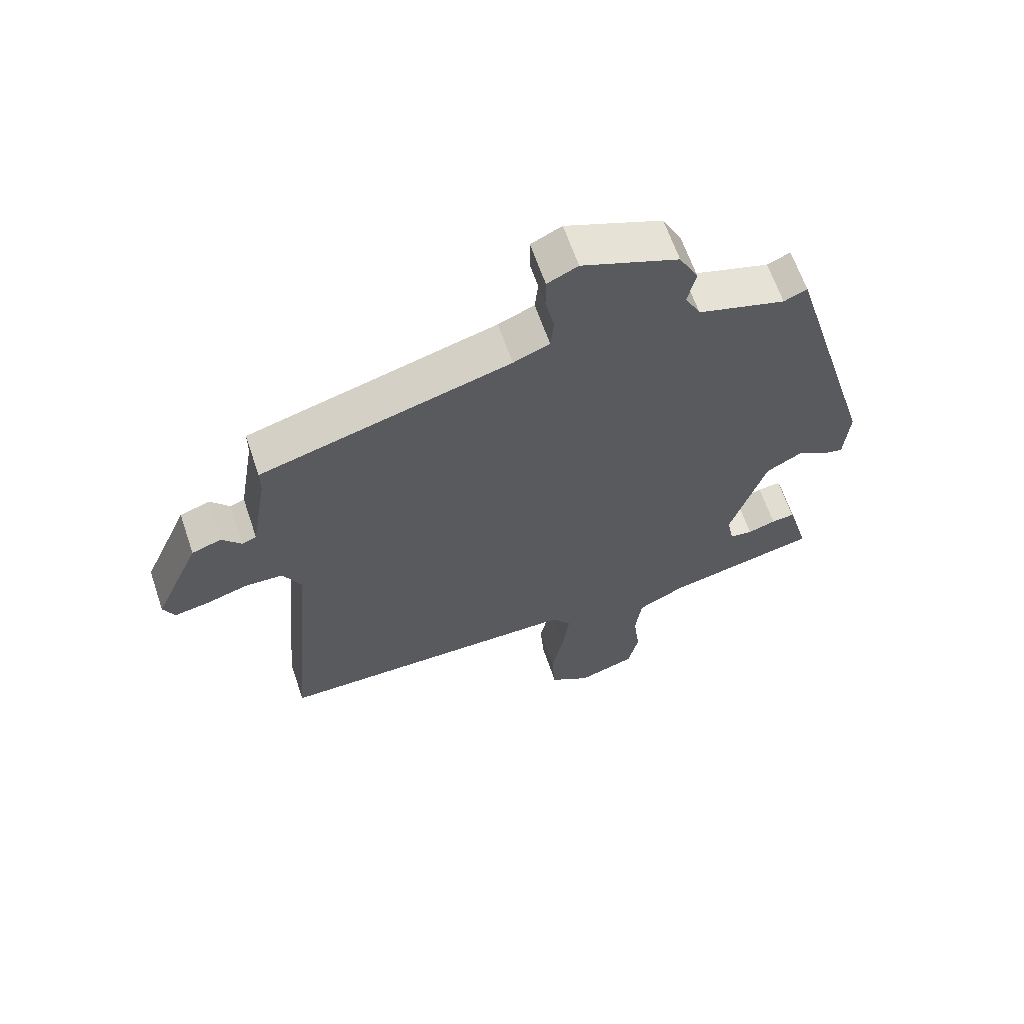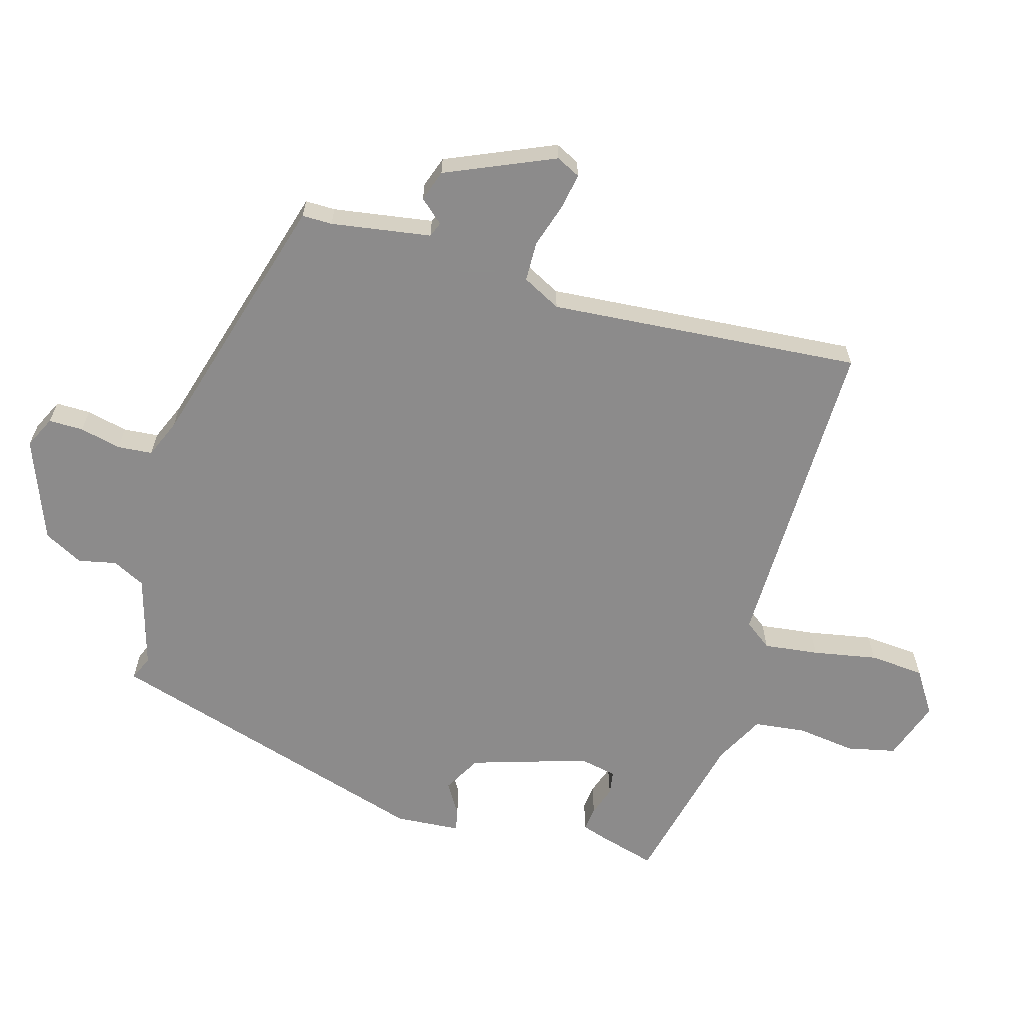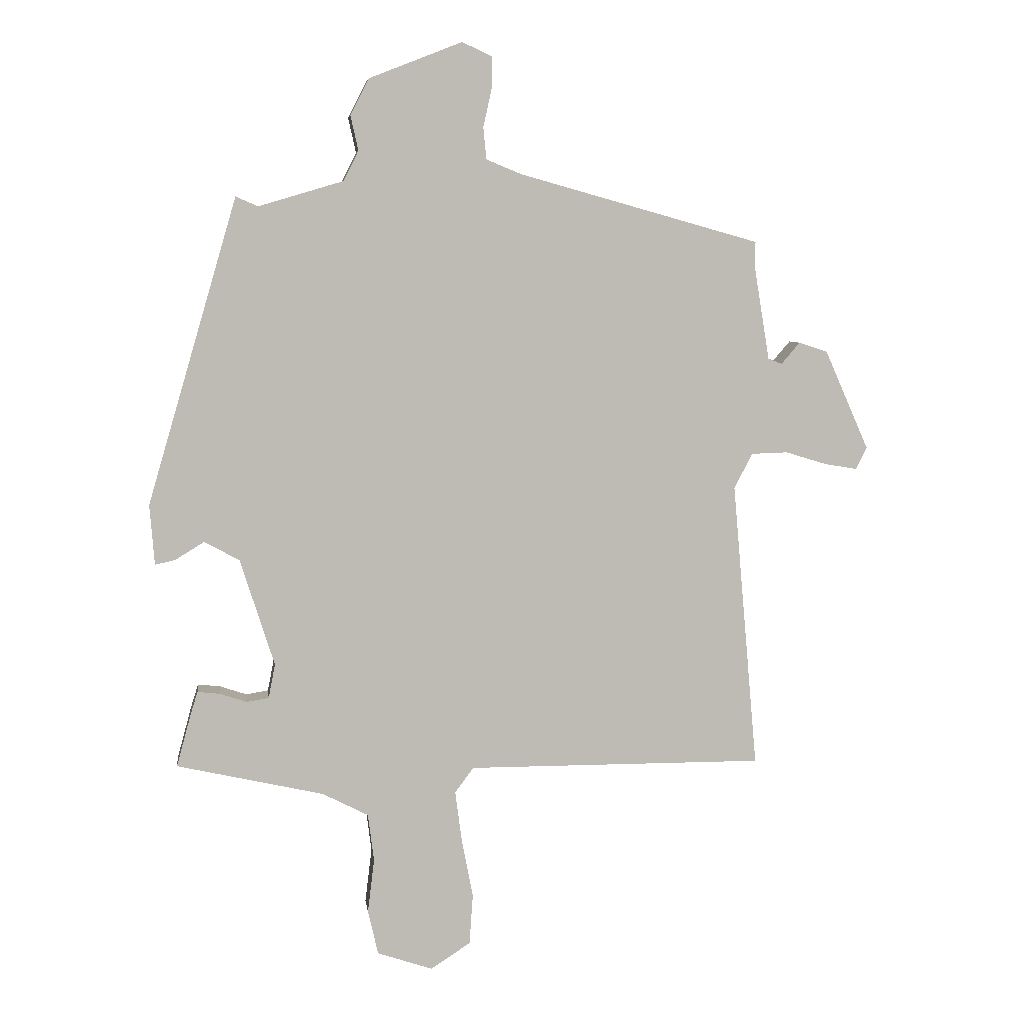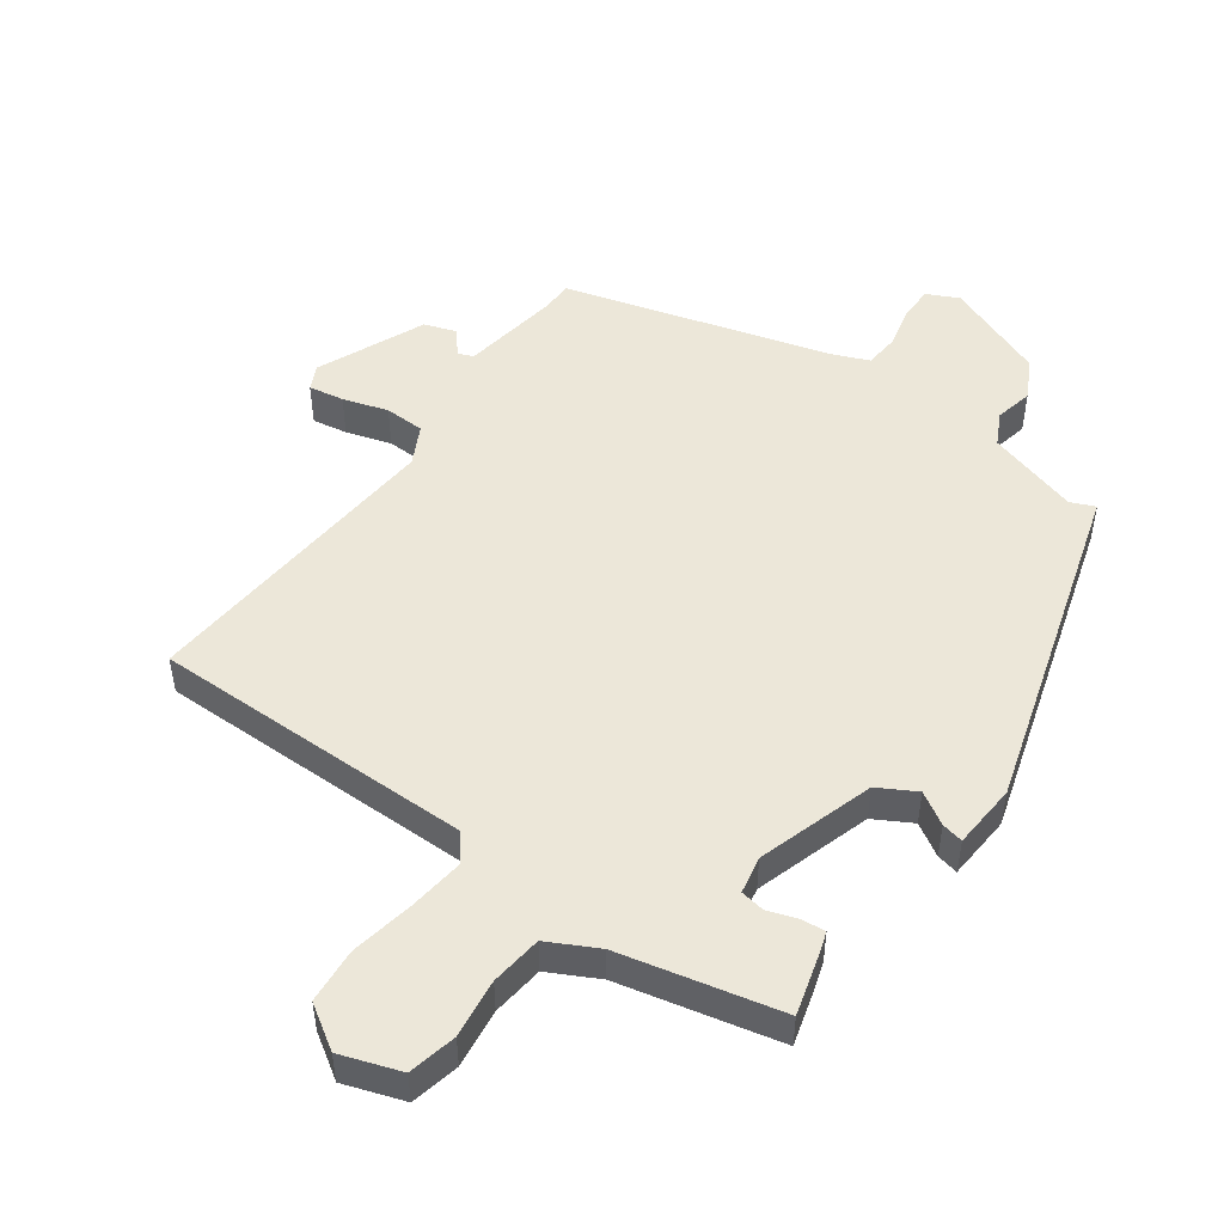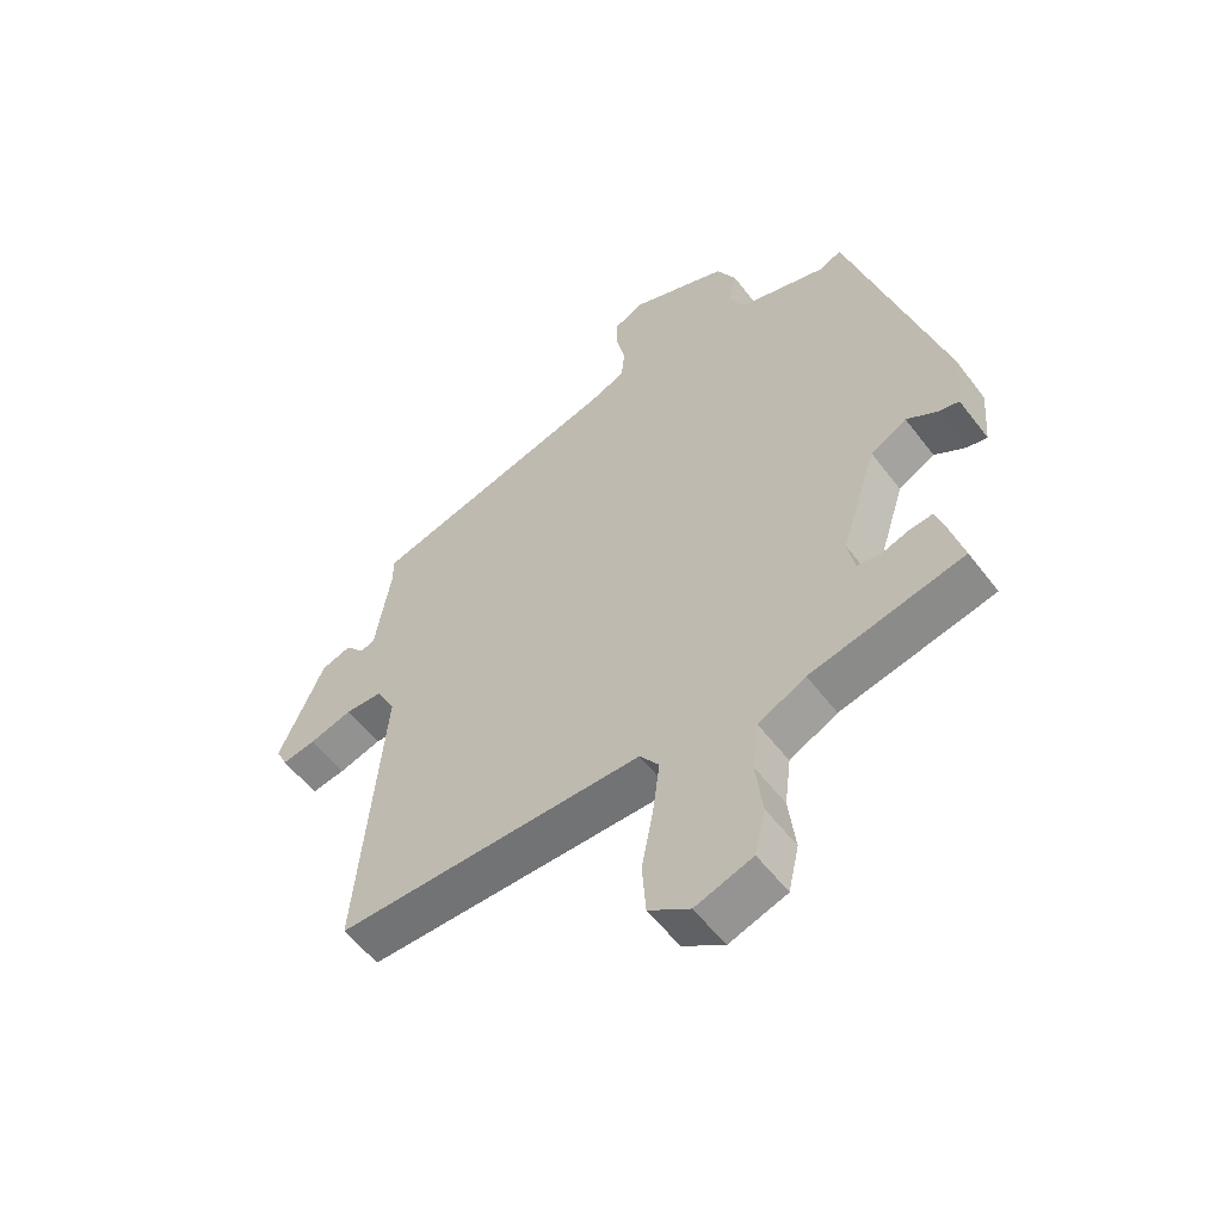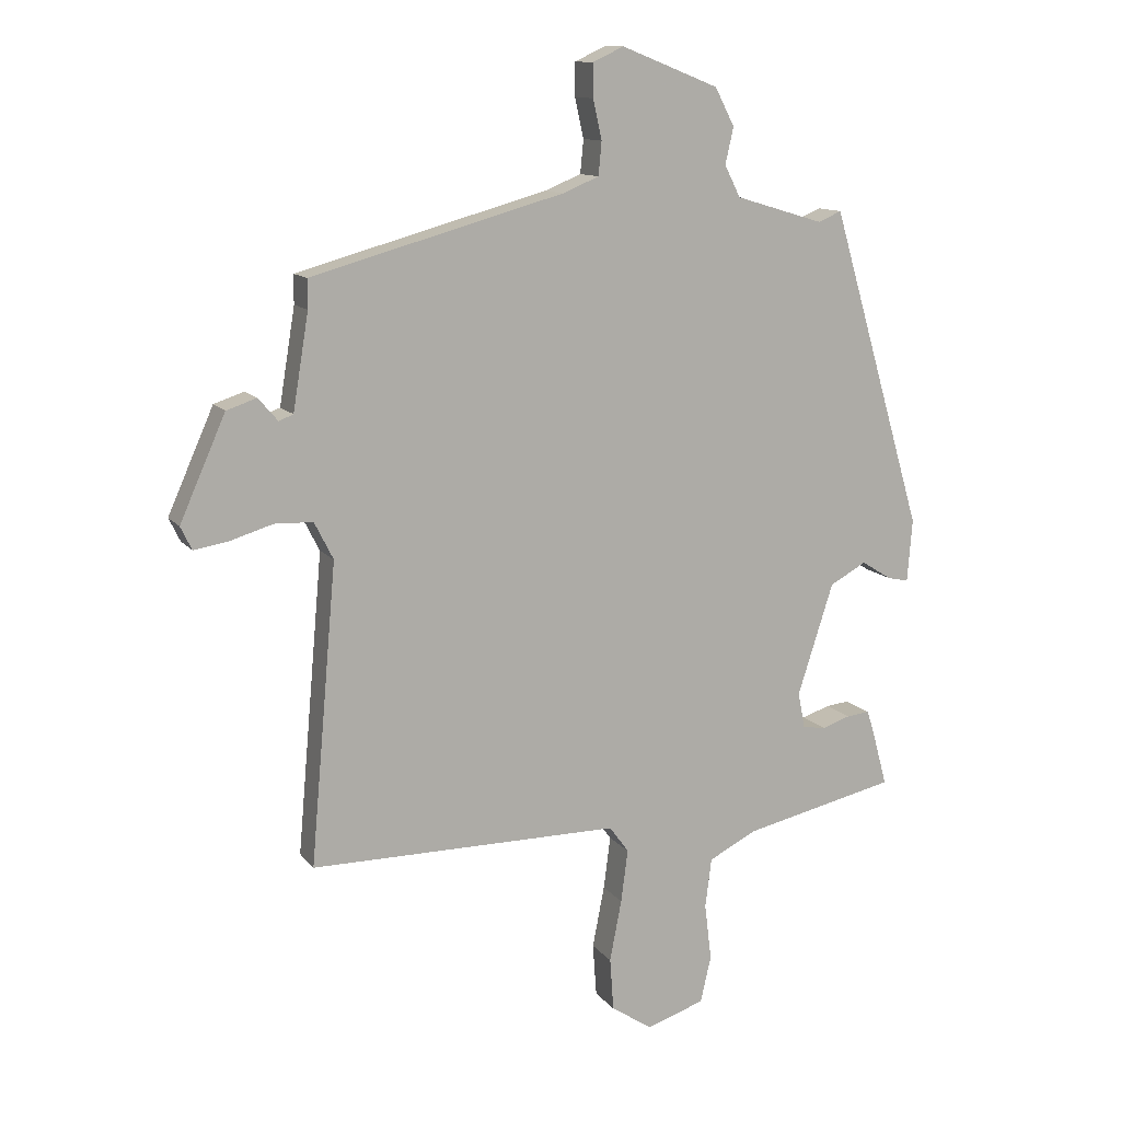
<metadata>
{"format":"obj","ext":"obj","renderer":"f3d","projection":"perspective","resolution":1024,"background":"white","views":[{"elev":63.7,"azim":161.3,"up":"+Z"},{"elev":-64.0,"azim":73.5,"up":"+Y"},{"elev":6.1,"azim":-7.2,"up":"+Z"},{"elev":49.9,"azim":-144.6,"up":"+Y"},{"elev":-55.8,"azim":-143.3,"up":"+Z"},{"elev":12.0,"azim":157.4,"up":"+Z"}]}
</metadata>
<code>
v -0.384 0.07 0.506
v -0.347 0.07 0.49
v -0.206 0.07 0.532
v -0.181 0.07 0.582
v -0.194 0.07 0.64
v -0.163 0.07 0.7
v -0.008 0.07 0.761
v 0.041 0.07 0.738
v 0.041 0.07 0.685
v 0.027 0.07 0.622
v 0.032 0.07 0.569
v 0.09 0.07 0.545
v 0.492 0.07 0.433
v 0.492 0.07 0.387
v 0.517 0.07 0.235
v 0.54 0.07 0.226
v 0.571 0.07 0.262
v 0.619 0.07 0.246
v 0.692 0.07 0.081
v 0.674 0.07 0.044
v 0.62 0.07 0.053
v 0.551 0.07 0.074
v 0.49 0.07 0.072
v 0.46 0.07 0.013
v 0.502 0.07 -0.464
v 0.008 0.07 -0.463
v -0.023 0.07 -0.505
v -0.012 0.07 -0.589
v 0.007 0.07 -0.687
v 0.001 0.07 -0.771
v -0.065 0.07 -0.814
v -0.157 0.07 -0.783
v -0.174 0.07 -0.709
v -0.163 0.07 -0.619
v -0.173 0.07 -0.54
v -0.249 0.07 -0.501
v -0.494 0.07 -0.446
v -0.47 0.07 -0.358
v -0.458 0.07 -0.32
v -0.421 0.07 -0.324
v -0.376 0.07 -0.339
v -0.339 0.07 -0.333
v -0.328 0.07 -0.276
v -0.385 0.07 -0.098
v -0.443 0.07 -0.066
v -0.492 0.07 -0.096
v -0.525 0.07 -0.103
v -0.533 0.07 -0.003
v -0.384 0 0.506
v -0.347 0 0.49
v -0.206 0 0.532
v -0.181 0 0.582
v -0.194 0 0.64
v -0.163 0 0.7
v -0.008 0 0.761
v 0.041 0 0.738
v 0.041 0 0.685
v 0.027 0 0.622
v 0.032 0 0.569
v 0.09 0 0.545
v 0.492 0 0.433
v 0.492 0 0.387
v 0.517 0 0.235
v 0.54 0 0.226
v 0.571 0 0.262
v 0.619 0 0.246
v 0.692 0 0.081
v 0.674 0 0.044
v 0.62 0 0.053
v 0.551 0 0.074
v 0.49 0 0.072
v 0.46 0 0.013
v 0.502 0 -0.464
v 0.008 0 -0.463
v -0.023 0 -0.505
v -0.012 0 -0.589
v 0.007 0 -0.687
v 0.001 0 -0.771
v -0.065 0 -0.814
v -0.157 0 -0.783
v -0.174 0 -0.709
v -0.163 0 -0.619
v -0.173 0 -0.54
v -0.249 0 -0.501
v -0.494 0 -0.446
v -0.47 0 -0.358
v -0.458 0 -0.32
v -0.421 0 -0.324
v -0.376 0 -0.339
v -0.339 0 -0.333
v -0.328 0 -0.276
v -0.385 0 -0.098
v -0.443 0 -0.066
v -0.492 0 -0.096
v -0.525 0 -0.103
v -0.533 0 -0.003
f 45 46 47 48
f 44 45 48 1
f 43 44 1 2
f 38 39 40 41
f 36 37 38 41
f 35 36 41 42
f 31 32 33 34
f 31 34 35
f 28 29 30 31
f 27 28 31 35
f 26 27 35 42
f 24 25 26 42
f 19 20 21 22
f 19 22 23
f 16 17 18 19
f 15 16 19 23
f 14 15 23 24
f 12 13 14 24
f 7 8 9 10
f 7 10 11
f 4 5 6 7
f 3 4 7 11
f 43 2 3 11
f 24 42 43
f 11 12 24 43
f 96 95 94 93
f 49 96 93 92
f 50 49 92 91
f 89 88 87 86
f 89 86 85 84
f 90 89 84 83
f 82 81 80 79
f 83 82 79
f 79 78 77 76
f 83 79 76 75
f 90 83 75 74
f 90 74 73 72
f 70 69 68 67
f 71 70 67
f 67 66 65 64
f 71 67 64 63
f 72 71 63 62
f 72 62 61 60
f 58 57 56 55
f 59 58 55
f 55 54 53 52
f 59 55 52 51
f 59 51 50 91
f 91 90 72
f 91 72 60 59
f 1 49 50 2
f 2 50 51 3
f 3 51 52 4
f 4 52 53 5
f 5 53 54 6
f 6 54 55 7
f 7 55 56 8
f 8 56 57 9
f 9 57 58 10
f 10 58 59 11
f 11 59 60 12
f 12 60 61 13
f 13 61 62 14
f 14 62 63 15
f 15 63 64 16
f 16 64 65 17
f 17 65 66 18
f 18 66 67 19
f 19 67 68 20
f 20 68 69 21
f 21 69 70 22
f 22 70 71 23
f 23 71 72 24
f 24 72 73 25
f 25 73 74 26
f 26 74 75 27
f 27 75 76 28
f 28 76 77 29
f 29 77 78 30
f 30 78 79 31
f 31 79 80 32
f 32 80 81 33
f 33 81 82 34
f 34 82 83 35
f 35 83 84 36
f 36 84 85 37
f 37 85 86 38
f 38 86 87 39
f 39 87 88 40
f 40 88 89 41
f 41 89 90 42
f 42 90 91 43
f 43 91 92 44
f 44 92 93 45
f 45 93 94 46
f 46 94 95 47
f 47 95 96 48
f 48 96 49 1

</code>
